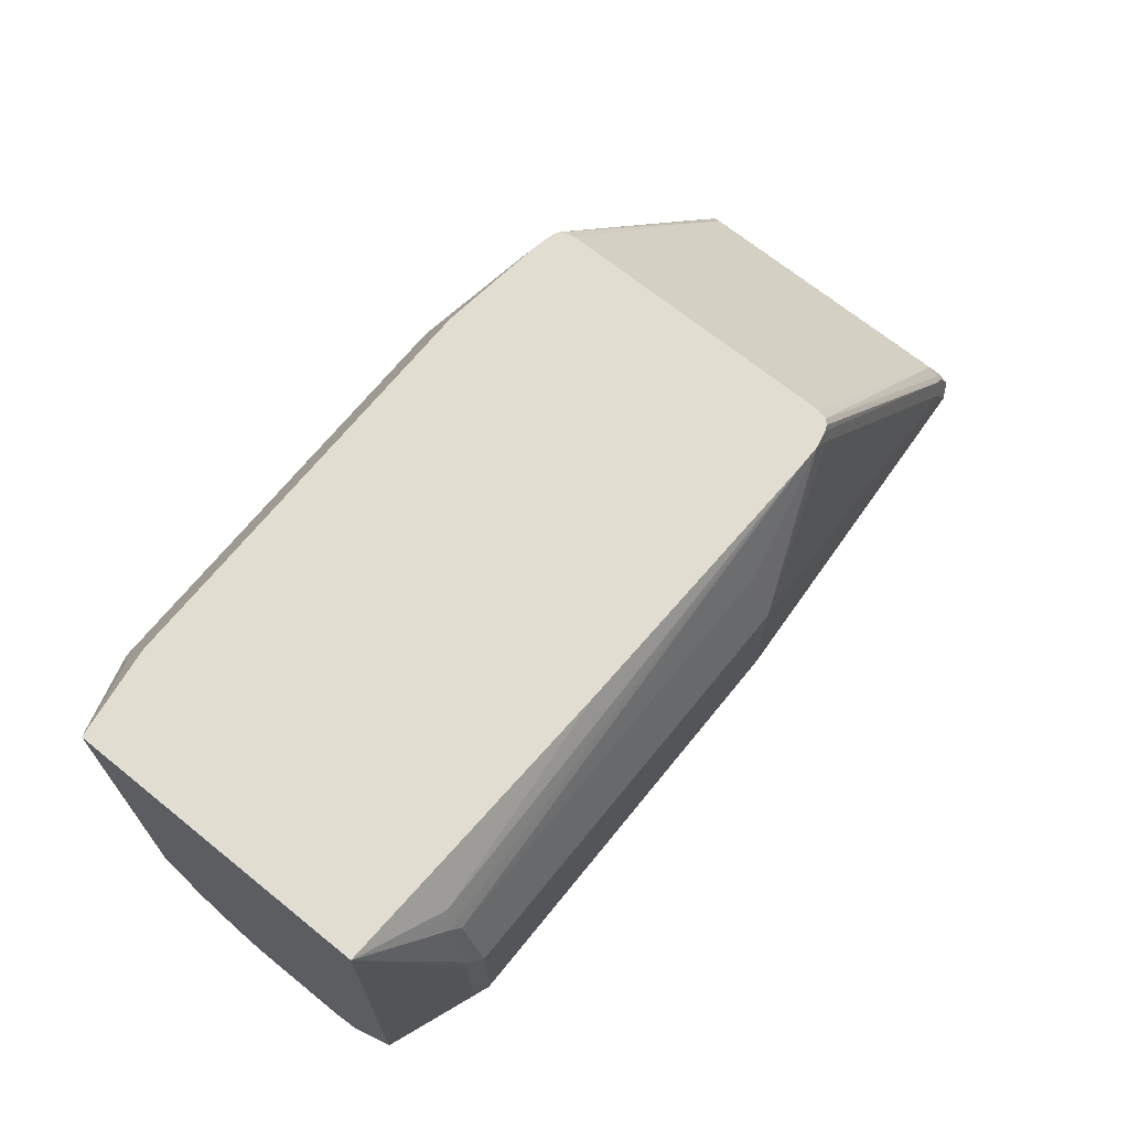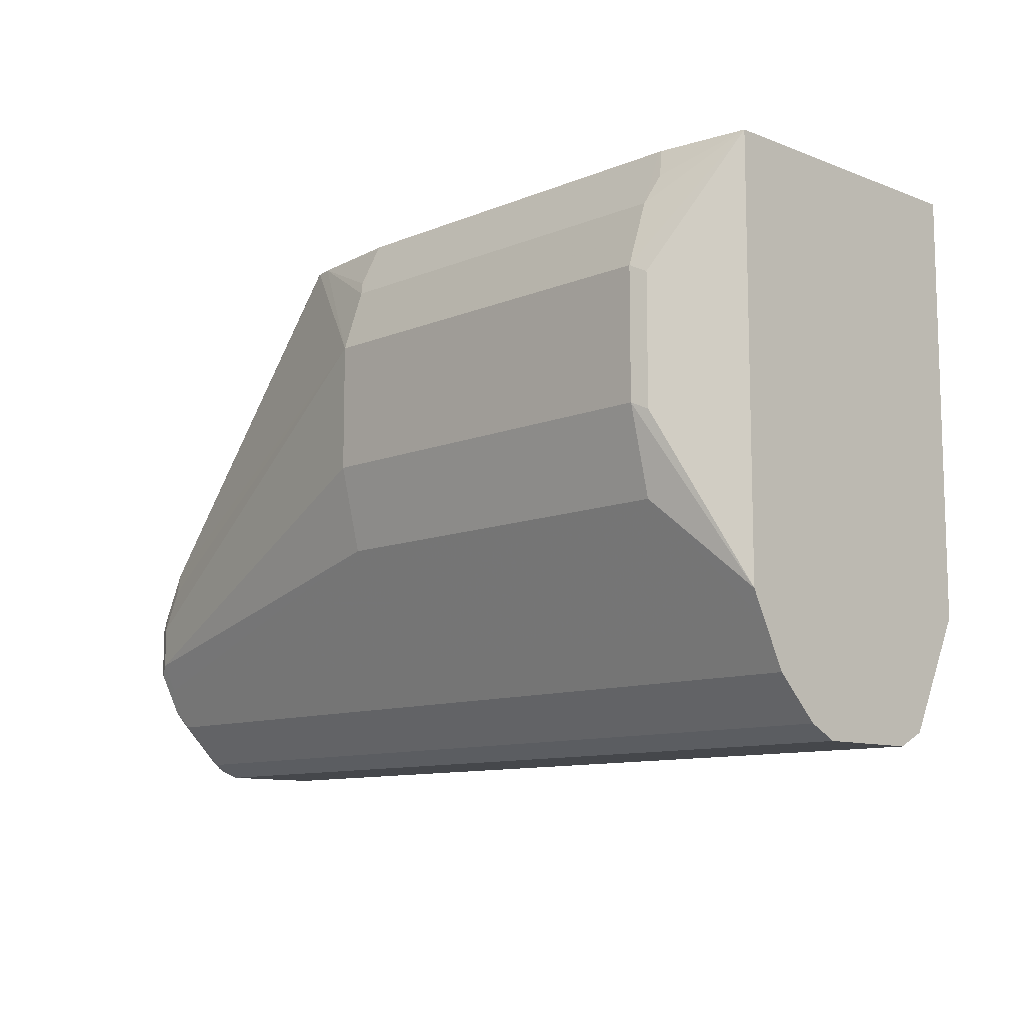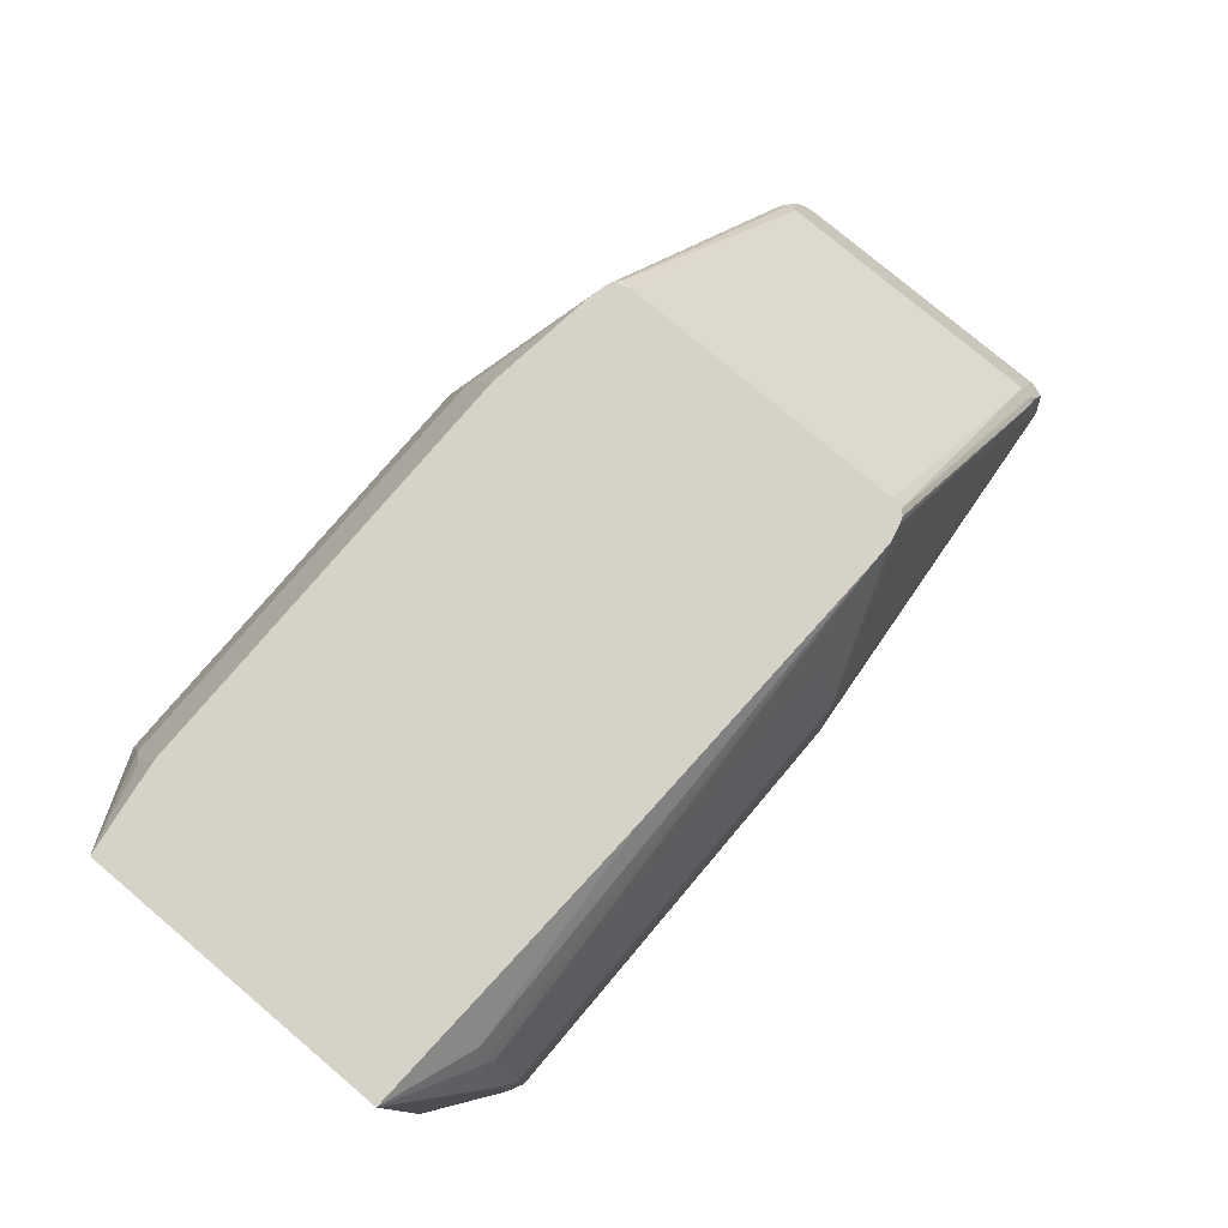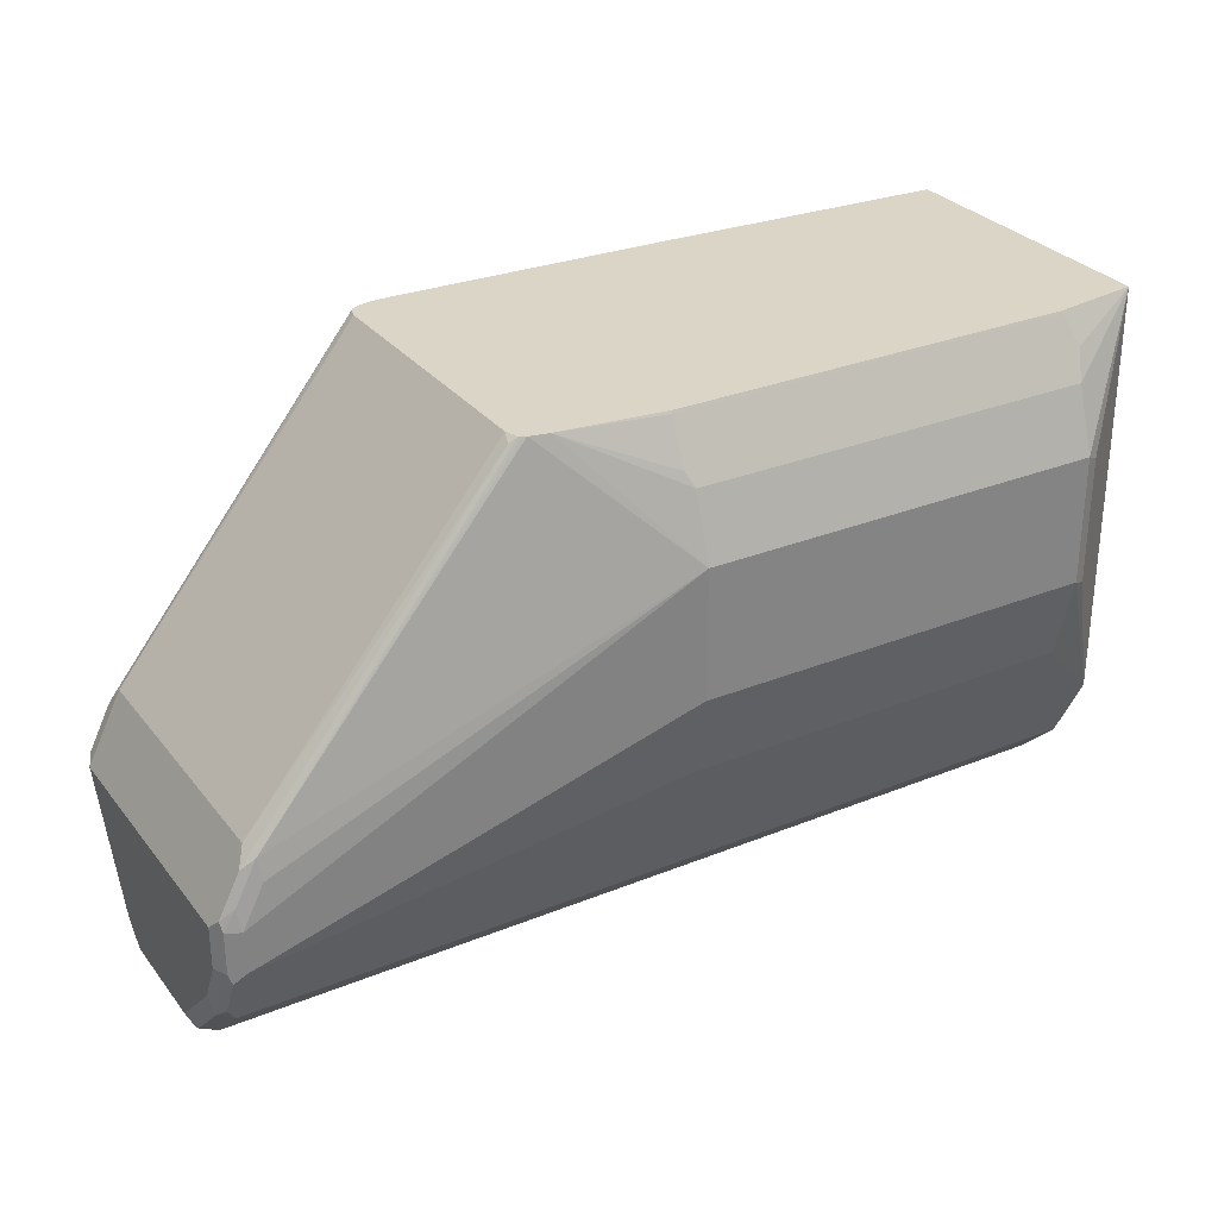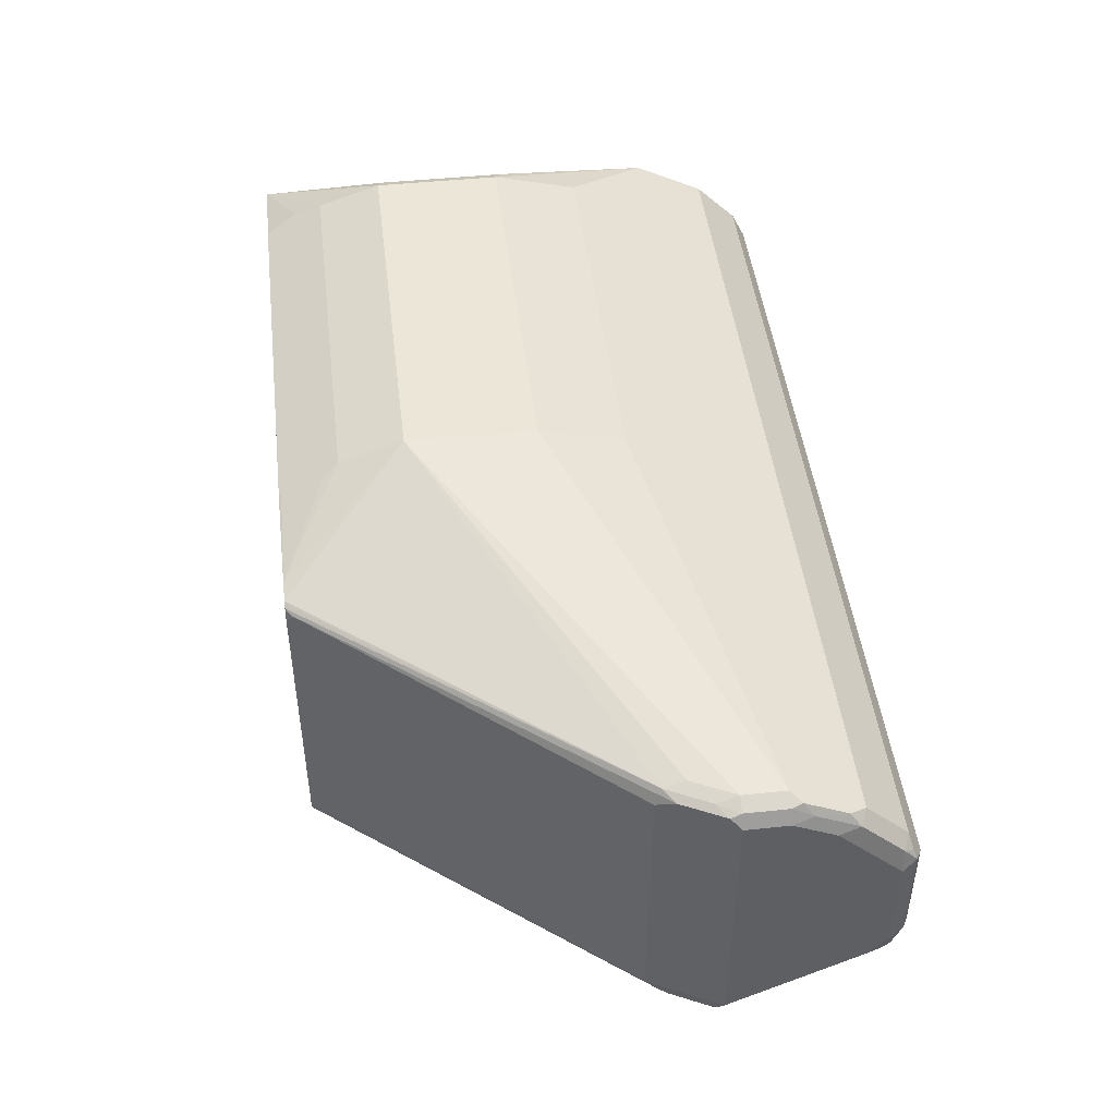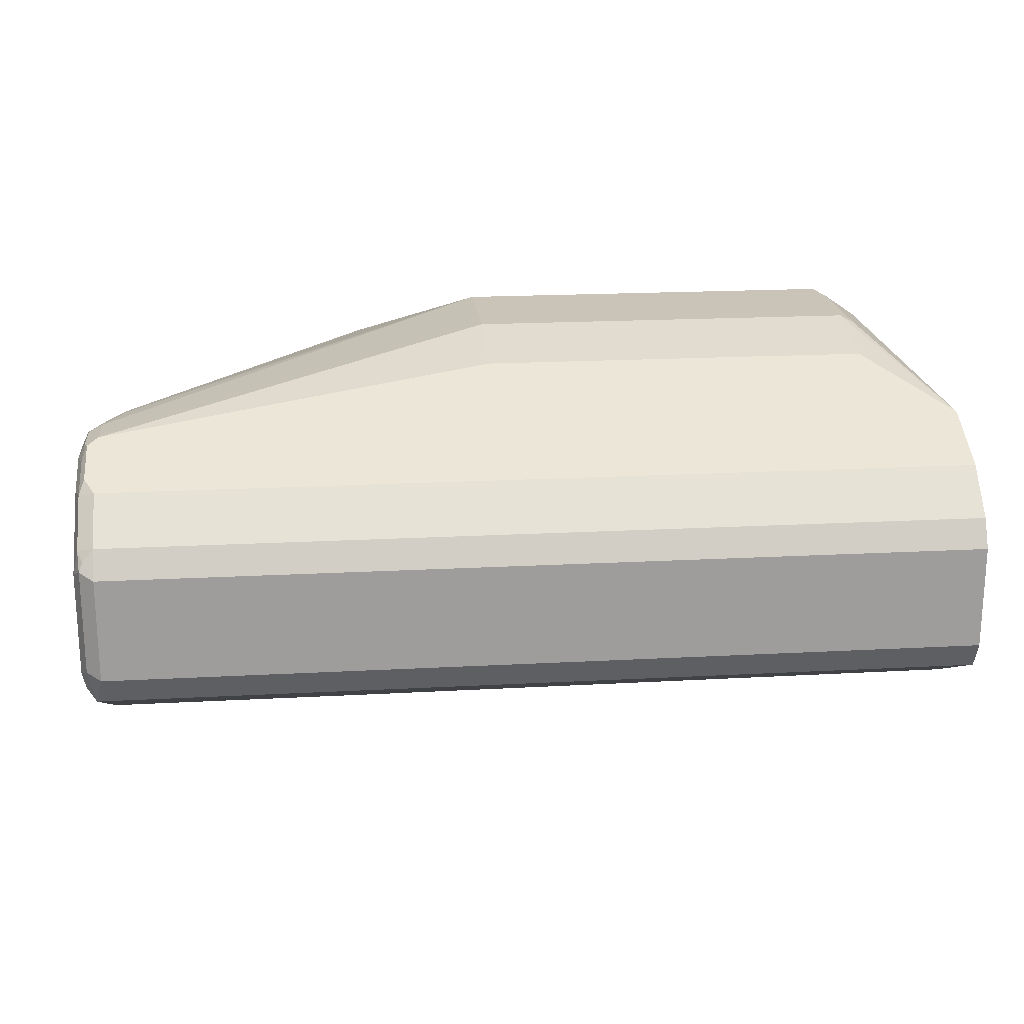
<metadata>
{"format":"obj","ext":"obj","renderer":"f3d","projection":"perspective","resolution":1024,"background":"white","views":[{"elev":68.7,"azim":-51.0,"up":"+Z"},{"elev":-10.4,"azim":-134.1,"up":"+Z"},{"elev":77.7,"azim":-49.8,"up":"+Z"},{"elev":29.6,"azim":149.2,"up":"+Z"},{"elev":46.4,"azim":83.2,"up":"+Y"},{"elev":19.9,"azim":174.3,"up":"+Y"}]}
</metadata>
<code>
v 0.05219 0.121 -0.1248
v 0.05219 0.121 -0.4668
v 0.05219 -0.121 -0.1248
v 0.1248 0.1315 -0.1248
v 0.1153 0.1441 -0.1499
v 0.1211 0.1556 -0.1729
v 0.1211 0.1729 -0.2248
v 0.1095 0.1671 -0.2306
v 0.05219 0.1209 -0.4671
v 0.1095 0.1671 -0.3343
v 0.1211 0.1729 -0.3286
v 0.1211 0.1556 -0.3977
v 0.05219 -0.121 -0.4668
v 0.1095 -0.1671 -0.2248
v 0.1124 -0.1686 -0.2161
v 0.1124 -0.1513 -0.1643
v 0.1211 -0.1441 -0.1499
v 0.294 -0.1315 -0.1248
v 0.1268 0.1326 -0.1268
v 0.4533 0.1315 -0.1248
v 0.4496 0.1556 -0.1729
v 0.4496 0.1729 -0.2248
v 0.05219 0.1095 -0.4899
v 0.4496 0.1729 -0.3286
v 0.4496 0.1556 -0.3977
v 0.1211 -0.1556 -0.3804
v 0.1211 -0.1729 -0.3286
v 0.1095 -0.1671 -0.3286
v 0.05219 -0.1209 -0.4672
v 0.5706 -0.1383 -0.4323
v 0.1211 -0.1729 -0.2248
v 0.1211 -0.1556 -0.1729
v 0.5225 -0.1383 -0.1248
v 0.4553 0.1326 -0.1268
v 0.5397 0.121 -0.1248
v 0.4553 0.1498 -0.1614
v 0.555 0.1176 -0.1248
v 0.763 0.1167 -0.3804
v 0.7608 0.121 -0.3977
v 0.7781 0.121 -0.4323
v 0.05219 0.09221 -0.5245
v 0.7781 0.1095 -0.4899
v 0.7868 0.09942 -0.5101
v 0.7781 0.121 -0.4668
v 0.4496 -0.1729 -0.3286
v 0.05219 -0.1095 -0.4899
v 0.5648 -0.1326 -0.4438
v 0.7781 -0.1383 -0.4323
v 0.4496 -0.1729 -0.2248
v 0.4496 -0.1556 -0.1729
v 0.5397 -0.1383 -0.1248
v 0.5574 0.1164 -0.1248
v 0.7737 0.1124 -0.389
v 0.7803 0.1167 -0.415
v 0.5601 0.1148 -0.1248
v 0.7896 0.1153 -0.4323
v 0.7868 0.1167 -0.4755
v 0.05219 0.05762 -0.5591
v 0.7781 0.09221 -0.5245
v 0.791 0.1059 -0.4842
v 0.791 0.08859 -0.5187
v 0.05219 -0.08646 -0.536
v 0.7838 -0.1095 -0.4899
v 0.7724 -0.1326 -0.4438
v 0.7838 -0.1268 -0.4553
v 0.7868 -0.1297 -0.4409
v 0.7896 -0.1326 -0.4265
v 0.7724 -0.1326 -0.3919
v 0.7608 -0.1383 -0.3977
v 0.5533 -0.1383 -0.1384
v 0.5533 -0.1353 -0.1248
v 0.5662 0.1124 -0.1297
v 0.7665 0.1037 -0.3746
v 0.7724 0.1037 -0.3861
v 0.791 0.1124 -0.4236
v 0.5638 0.1037 -0.1248
v 0.7896 0.1153 -0.4668
v 0.05219 0.05741 -0.5592
v 0.7781 0.05762 -0.5591
v 0.791 0.07133 -0.536
v 0.7954 0.1037 -0.4668
v 0.7954 0.08646 -0.5014
v 0.05219 -0.07491 -0.5591
v 0.7781 -0.08646 -0.536
v 0.7838 -0.07491 -0.5591
v 0.7868 -0.09509 -0.5101
v 0.7954 -0.08646 -0.5014
v 0.7954 -0.121 -0.4323
v 0.7868 -0.1297 -0.4193
v 0.7724 -0.121 -0.3861
v 0.7694 -0.1297 -0.3847
v 0.7608 -0.134 -0.3782
v 0.5582 -0.1334 -0.1248
v 0.7665 -0.121 -0.3746
v 0.7954 0.1037 -0.4323
v 0.5638 -0.121 -0.1248
v 0.05219 0.03456 -0.5706
v 0.7781 0.03456 -0.5706
v 0.791 0.05403 -0.5533
v 0.7868 0.04753 -0.5619
v 0.7954 0.03456 -0.5533
v 0.05219 -0.06946 -0.5618
v 0.7781 -0.05186 -0.5706
v 0.7868 -0.06049 -0.5619
v 0.7925 -0.06628 -0.5504
v 0.7868 -0.07779 -0.5447
v 0.7954 -0.06916 -0.536
v 0.562 -0.1297 -0.1254
v 0.5612 -0.1301 -0.1248
v 0.5617 -0.1291 -0.1248
v 0.05219 -0.05186 -0.5706
v 0.7896 0.04032 -0.5648
v 0.7954 -0.05186 -0.5533
v 0.7896 -0.04611 -0.5648
f 61 82 80
f 60 82 61
f 60 81 82
f 60 77 81
f 57 77 60
f 59 80 99
f 59 61 80
f 58 79 78
f 62 83 85
f 59 99 79
f 62 85 84
f 68 90 91
f 63 85 106
f 63 106 86
f 63 86 66
f 63 66 65
f 66 86 87
f 66 87 88
f 66 88 67
f 67 88 89
f 67 89 68
f 68 89 88
f 68 88 90
f 42 44 57
f 63 84 85
f 56 77 57
f 48 68 69
f 55 76 72
f 68 91 92
f 42 57 43
f 43 57 60
f 43 60 61
f 43 61 59
f 45 48 49
f 46 62 84
f 46 84 63
f 46 63 64
f 46 64 47
f 48 64 63
f 48 63 65
f 48 65 66
f 48 66 67
f 48 67 68
f 48 69 49
f 49 69 70
f 49 70 51
f 49 51 50
f 51 70 71
f 53 55 72
f 53 72 73
f 53 73 74
f 53 74 75
f 54 75 56
f 56 75 77
f 68 92 69
f 85 103 104
f 69 71 70
f 86 106 107
f 86 107 87
f 90 94 91
f 91 94 108
f 91 108 92
f 92 108 109
f 92 109 93
f 94 96 110
f 94 110 108
f 97 98 103
f 97 103 111
f 85 102 103
f 98 100 112
f 98 114 103
f 99 112 100
f 99 101 112
f 101 113 114
f 101 114 112
f 102 111 103
f 103 114 104
f 104 114 113
f 105 113 107
f 108 110 109
f 41 79 58
f 98 112 114
f 85 107 106
f 85 105 107
f 85 113 105
f 71 92 93
f 72 76 73
f 73 94 90
f 73 90 74
f 73 76 96
f 73 96 94
f 74 90 88
f 74 88 95
f 74 95 75
f 75 95 81
f 75 81 77
f 78 79 98
f 78 98 97
f 79 99 100
f 79 100 98
f 80 82 101
f 80 101 99
f 81 95 88
f 81 88 87
f 81 87 107
f 81 107 113
f 81 113 101
f 81 101 82
f 83 102 85
f 85 104 113
f 69 92 71
f 41 59 79
f 5 19 6
f 40 57 44
f 1 20 4
f 1 4 5
f 1 5 6
f 1 6 7
f 1 7 8
f 1 8 10
f 1 10 2
f 2 10 11
f 2 11 12
f 2 12 9
f 3 13 28
f 1 35 20
f 3 28 14
f 3 15 16
f 3 16 17
f 3 17 18
f 4 19 5
f 4 20 34
f 4 34 19
f 6 19 34
f 6 34 21
f 6 21 22
f 6 22 7
f 7 11 10
f 3 14 15
f 7 10 8
f 1 37 35
f 1 55 52
f 1 2 9
f 1 9 23
f 1 23 41
f 1 41 58
f 1 58 78
f 1 78 97
f 1 97 111
f 41 43 59
f 1 102 83
f 1 83 62
f 1 62 46
f 1 52 37
f 1 46 29
f 1 13 3
f 1 3 18
f 1 18 33
f 1 33 51
f 1 51 71
f 1 71 93
f 1 93 109
f 1 109 110
f 1 110 96
f 1 96 76
f 1 76 55
f 1 29 13
f 7 22 24
f 1 111 102
f 9 12 23
f 24 44 25
f 25 44 42
f 26 30 27
f 27 30 48
f 27 48 45
f 27 45 49
f 27 49 31
f 29 46 30
f 30 47 64
f 30 64 48
f 30 46 47
f 31 49 50
f 31 50 32
f 32 50 51
f 32 51 33
f 34 35 36
f 37 52 38
f 38 53 75
f 38 75 54
f 38 54 40
f 38 52 55
f 38 55 53
f 40 54 56
f 40 56 57
f 7 24 11
f 23 43 41
f 23 42 43
f 38 40 39
f 22 40 44
f 22 44 24
f 11 25 12
f 12 25 42
f 11 24 25
f 13 26 27
f 13 27 28
f 13 29 30
f 13 30 26
f 14 28 27
f 14 27 31
f 14 31 15
f 15 31 32
f 12 42 23
f 16 32 33
f 15 32 16
f 22 38 39
f 22 35 37
f 21 35 22
f 21 36 35
f 22 37 38
f 21 34 36
f 20 35 34
f 17 33 18
f 16 33 17
f 22 39 40

</code>
